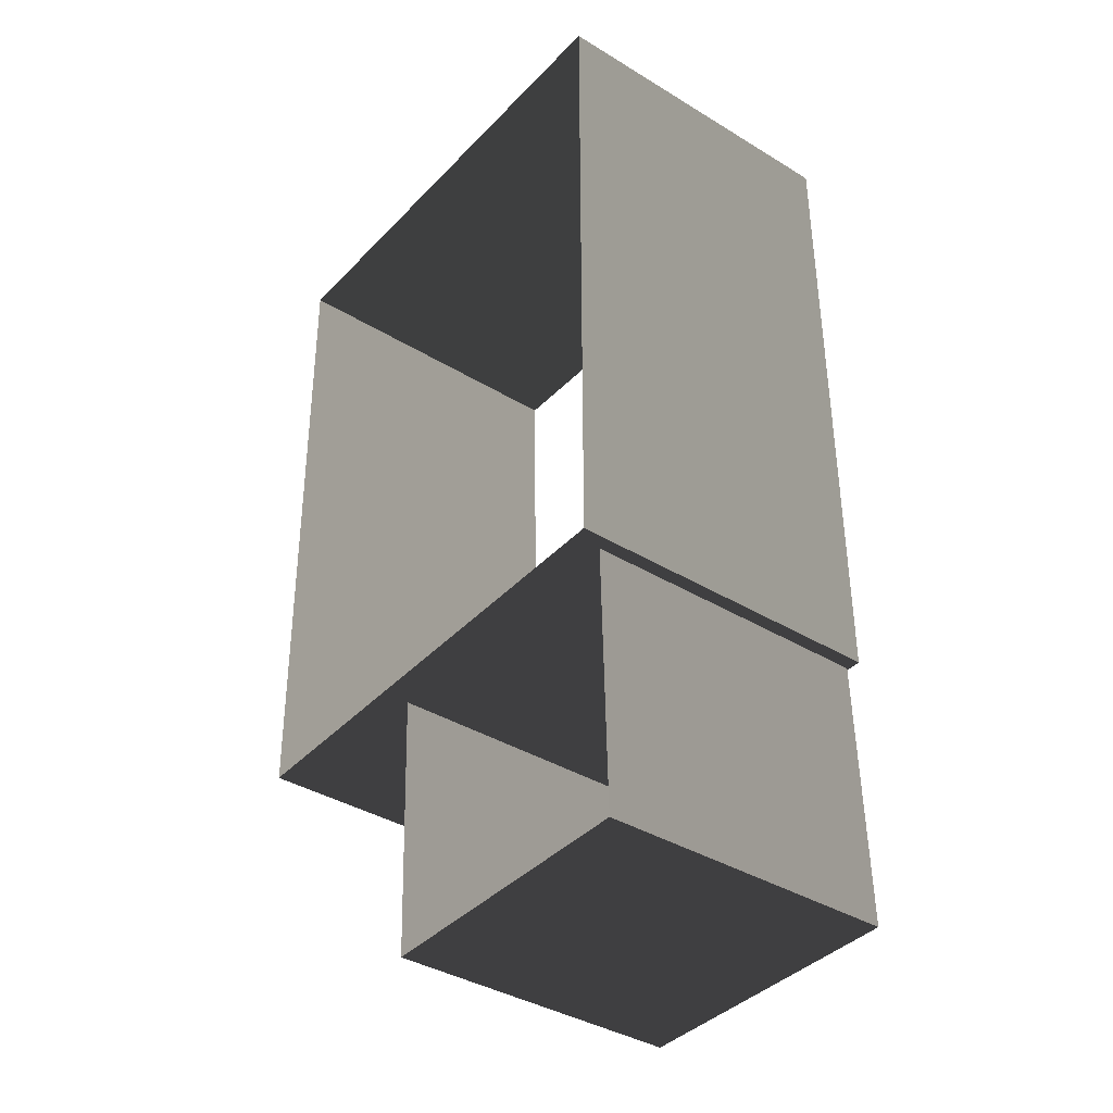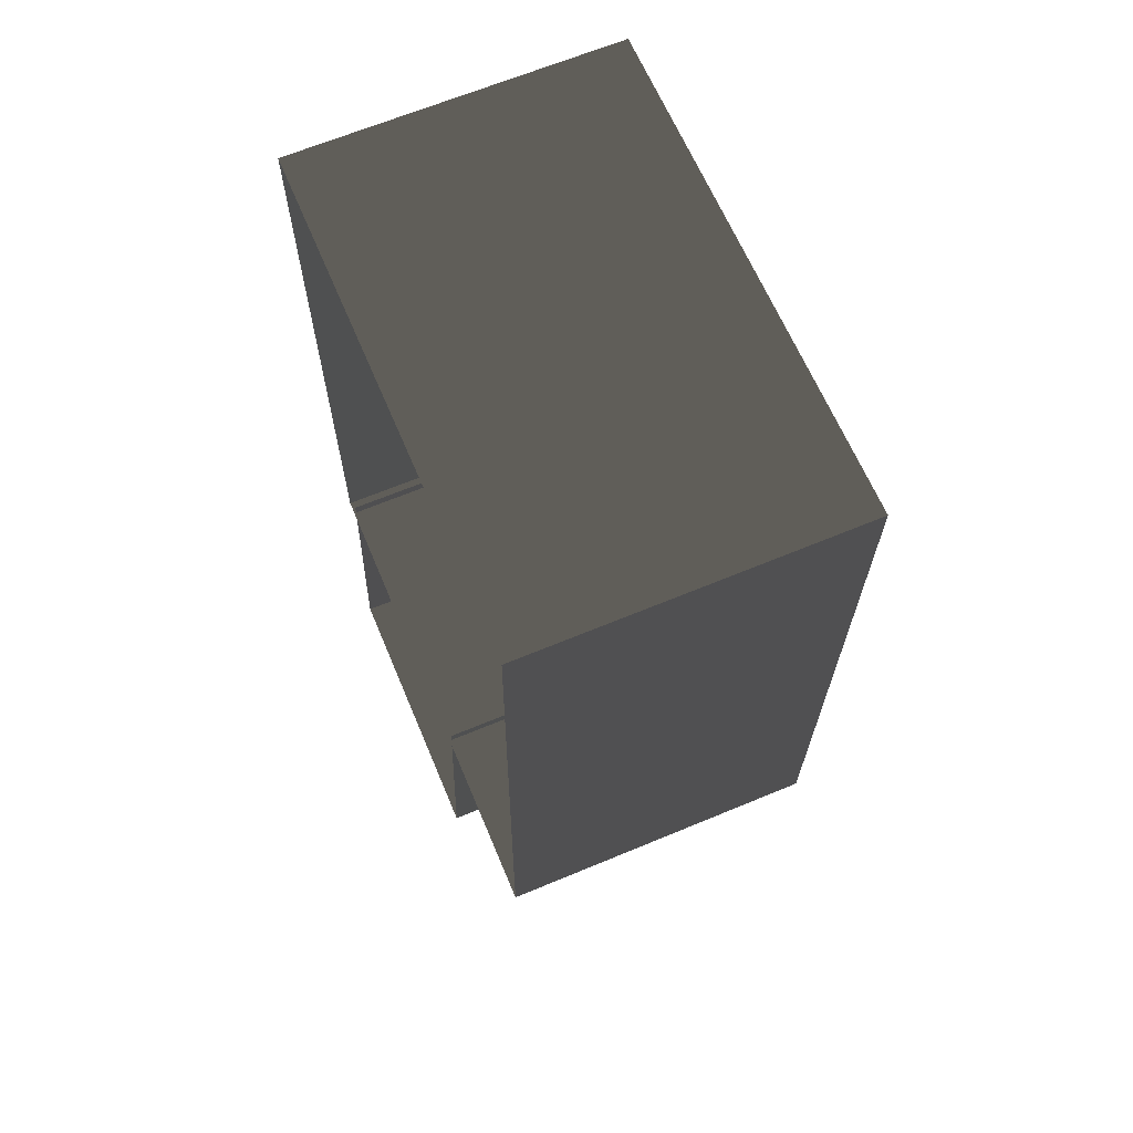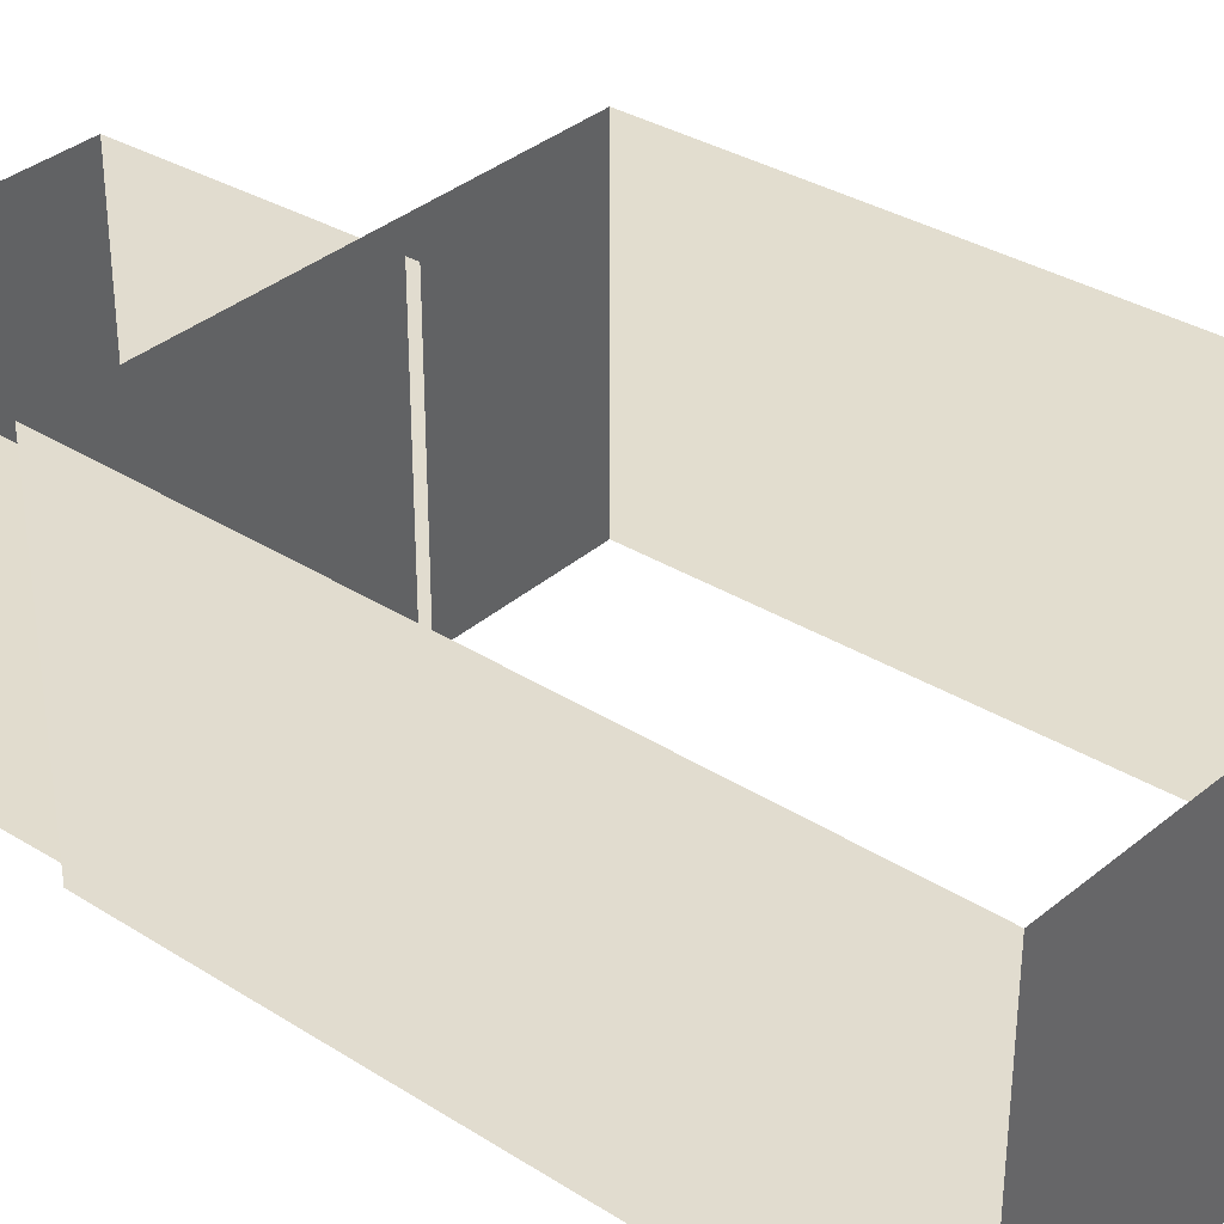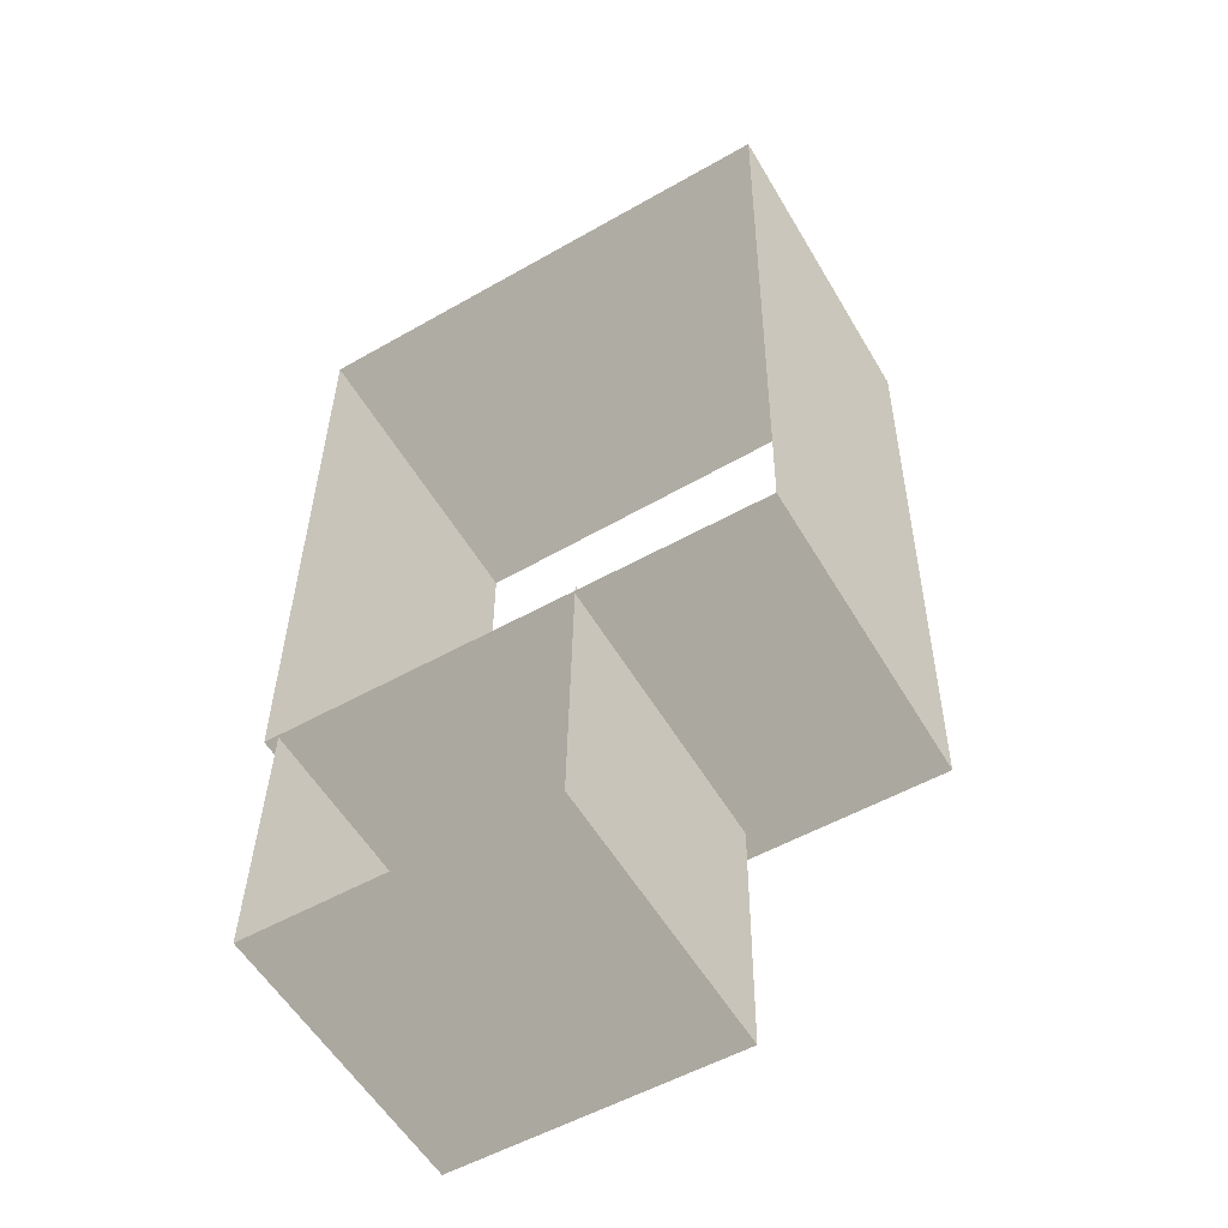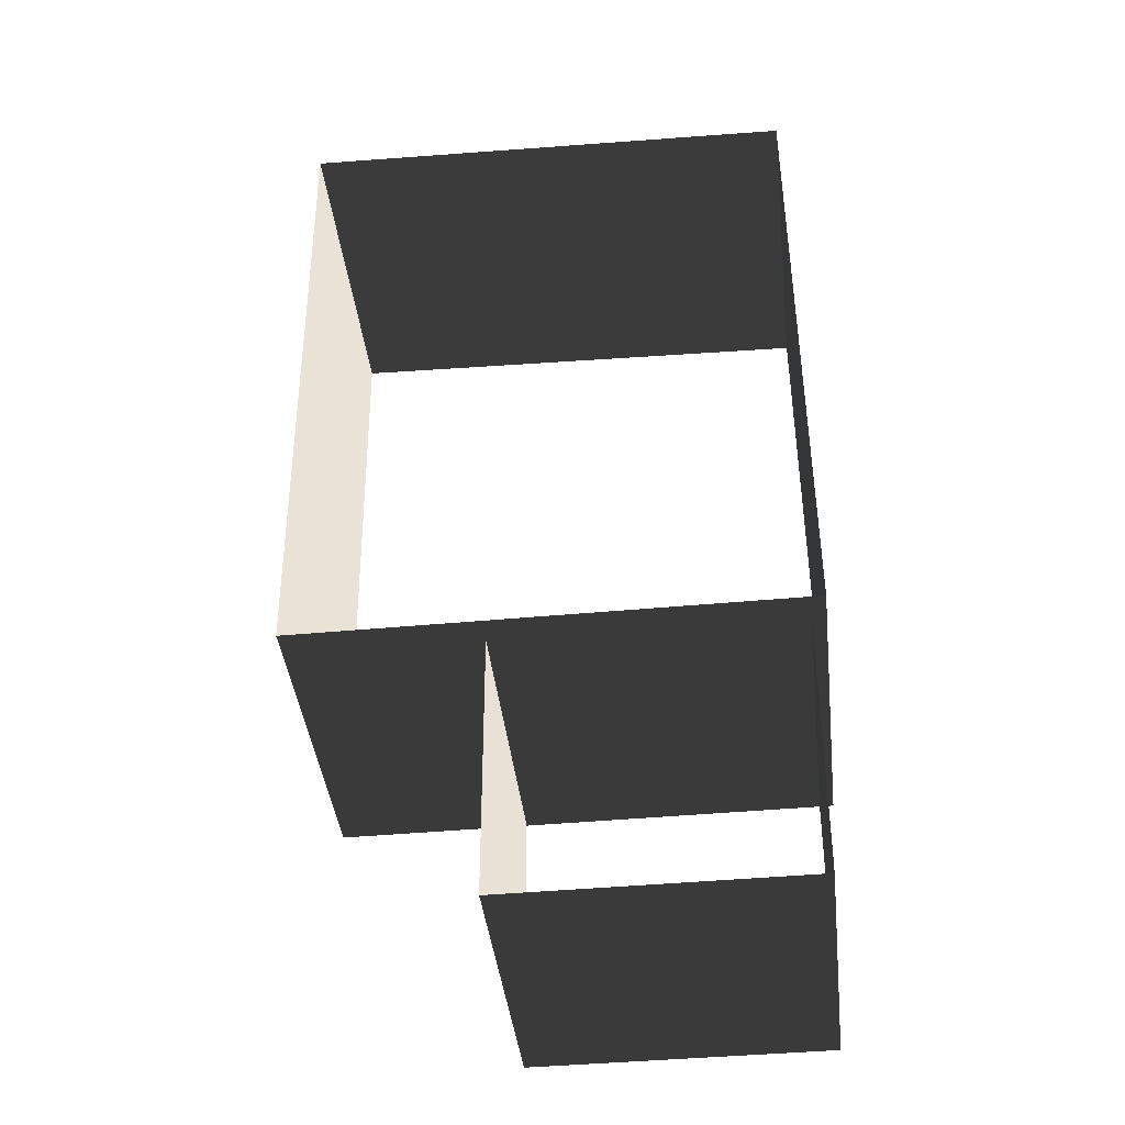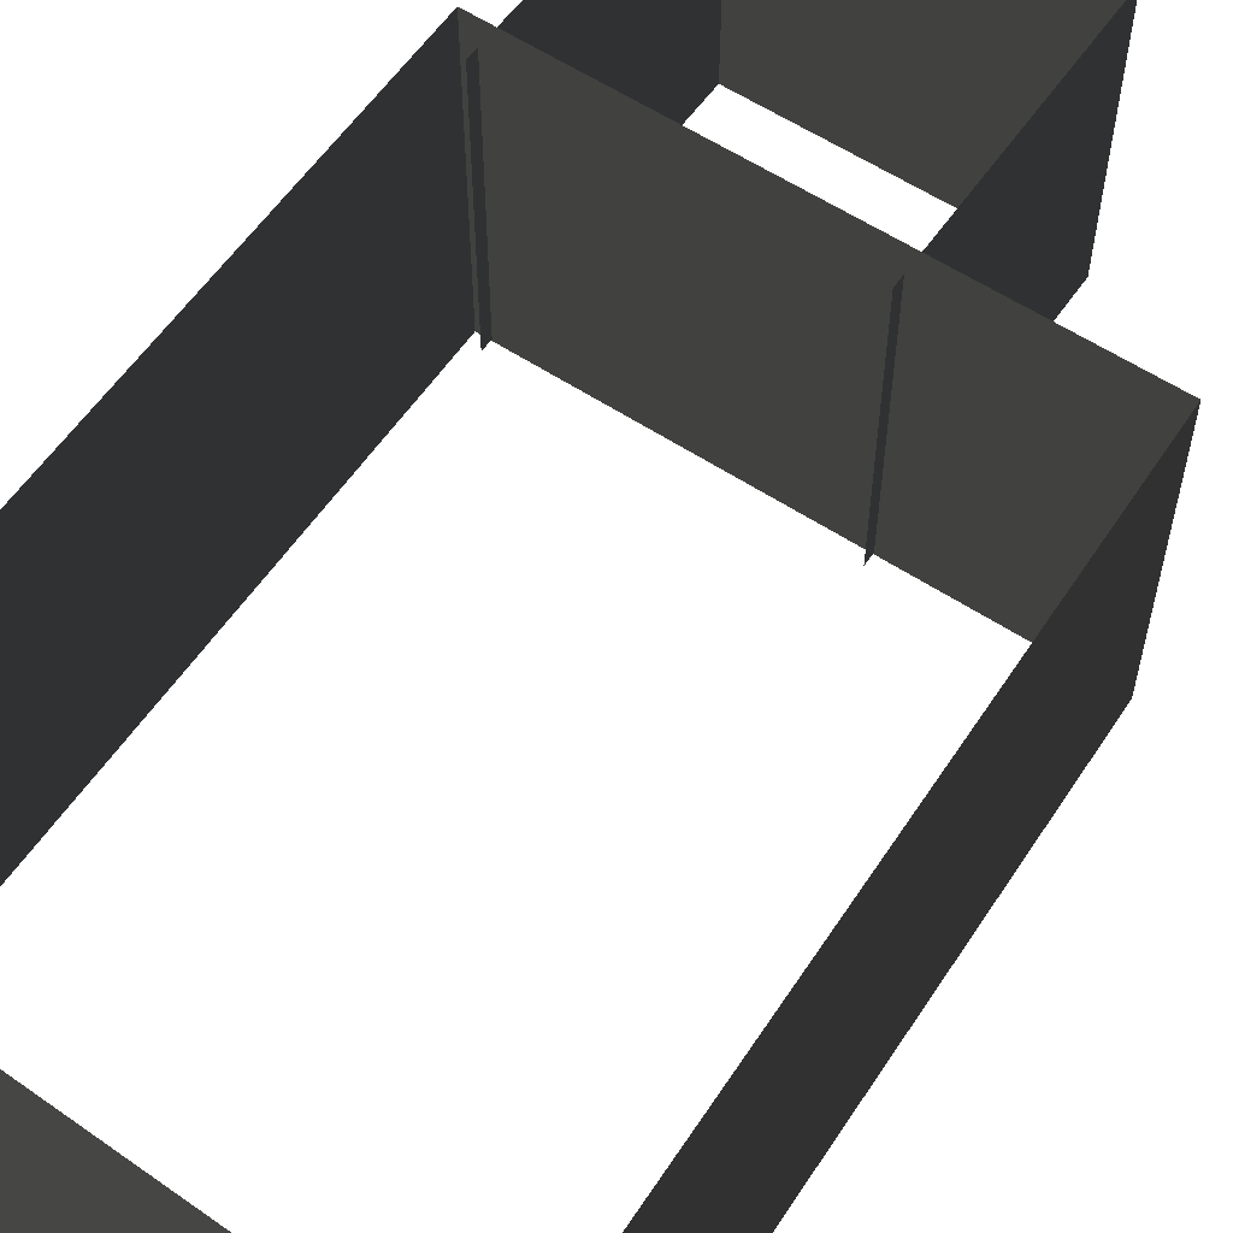
<metadata>
{"format":"obj","ext":"obj","renderer":"f3d","projection":"perspective","resolution":1024,"background":"white","views":[{"elev":-38.6,"azim":52.6,"up":"+Y"},{"elev":65.8,"azim":-112.7,"up":"+Y"},{"elev":34.3,"azim":130.6,"up":"+Z"},{"elev":-55.8,"azim":-149.8,"up":"+Y"},{"elev":-41.6,"azim":6.5,"up":"+Y"},{"elev":58.6,"azim":-145.9,"up":"+Z"}]}
</metadata>
<code>
v 11.78 -3.98 1.171
v 11.78 -3.98 7.974
v 11.78 10.11 7.974
v 11.78 10.11 1.171
v 1.347 -3.98 1.171
v 1.347 -3.98 7.974
v 11.78 -3.98 7.974
v 11.78 -3.98 1.171
v 1.103 10.45 1.171
v 1.103 10.45 7.974
v 1.347 -3.98 7.974
v 1.347 -3.98 1.171
v 11.78 10.11 1.171
v 11.78 10.11 7.974
v 1.103 10.45 7.974
v 1.103 10.45 1.171
v 11.45 -9.599 1.056
v 11.45 -9.599 7.236
v 11.49 -3.726 7.399
v 11.49 -3.726 1.219
v 5.289 -9.599 1.056
v 5.289 -9.599 7.236
v 11.45 -9.599 7.236
v 11.45 -9.599 1.056
v 5.296 -3.726 1.219
v 5.296 -3.726 7.399
v 5.289 -9.599 7.236
v 5.289 -9.599 1.056
g Building_t8.042_35025_59
f 1 3 2
f 1 4 3
f 5 7 6
f 5 8 7
f 9 11 10
f 9 12 11
f 13 15 14
f 13 16 15
f 17 19 18
f 17 20 19
f 21 23 22
f 21 24 23
f 25 27 26
f 25 28 27

</code>
